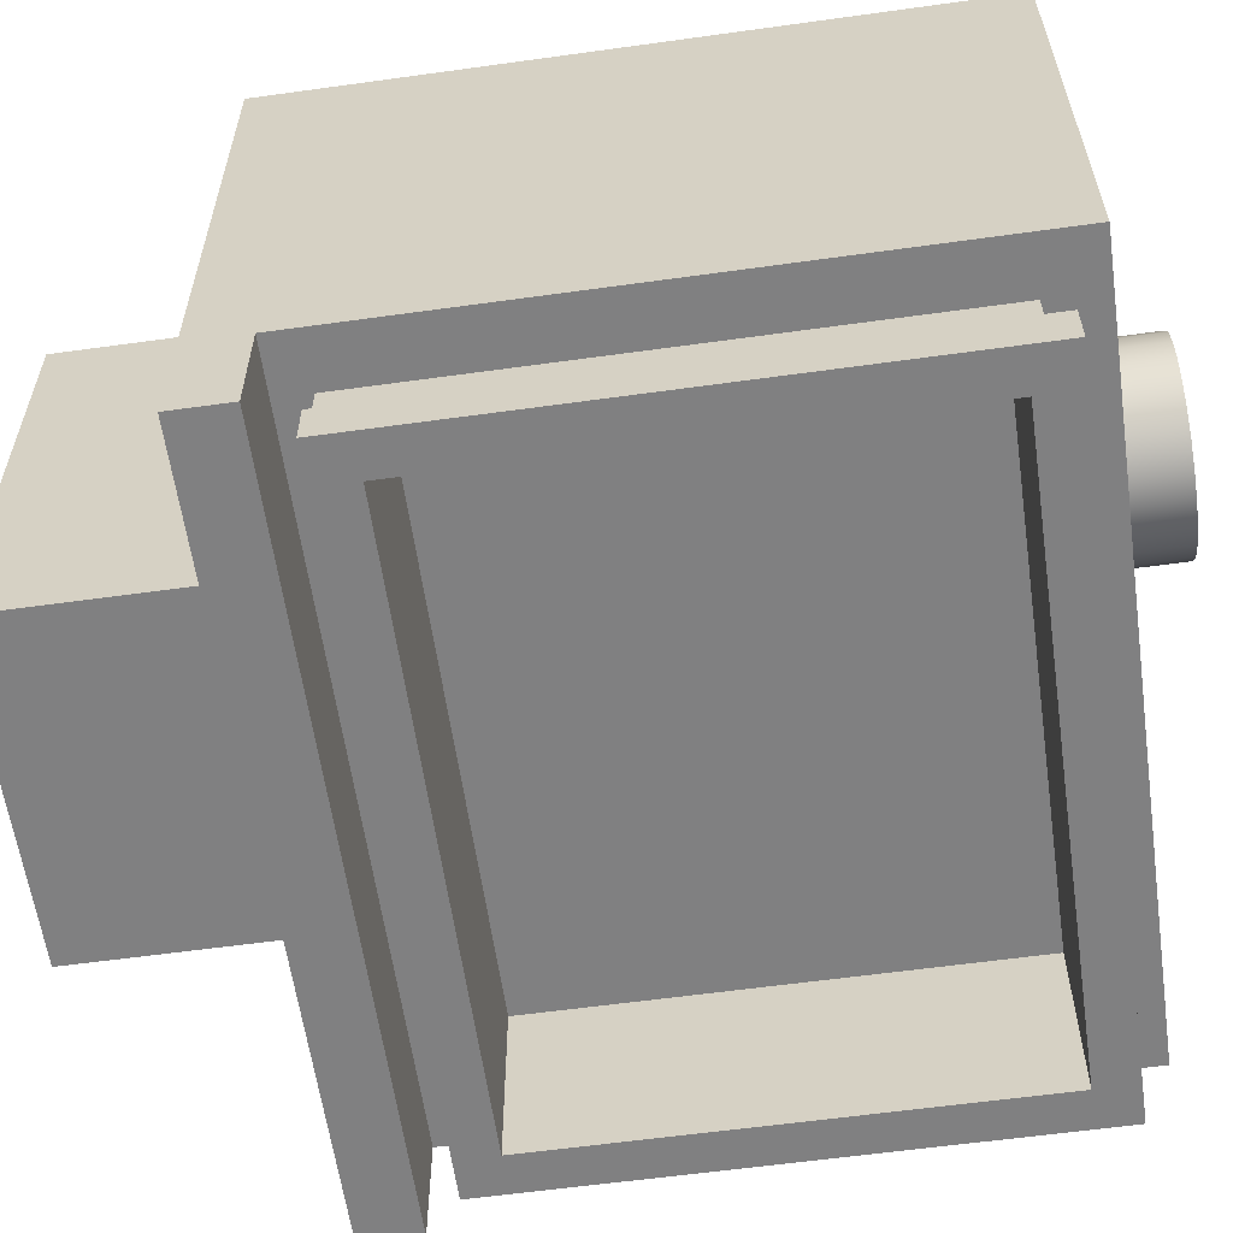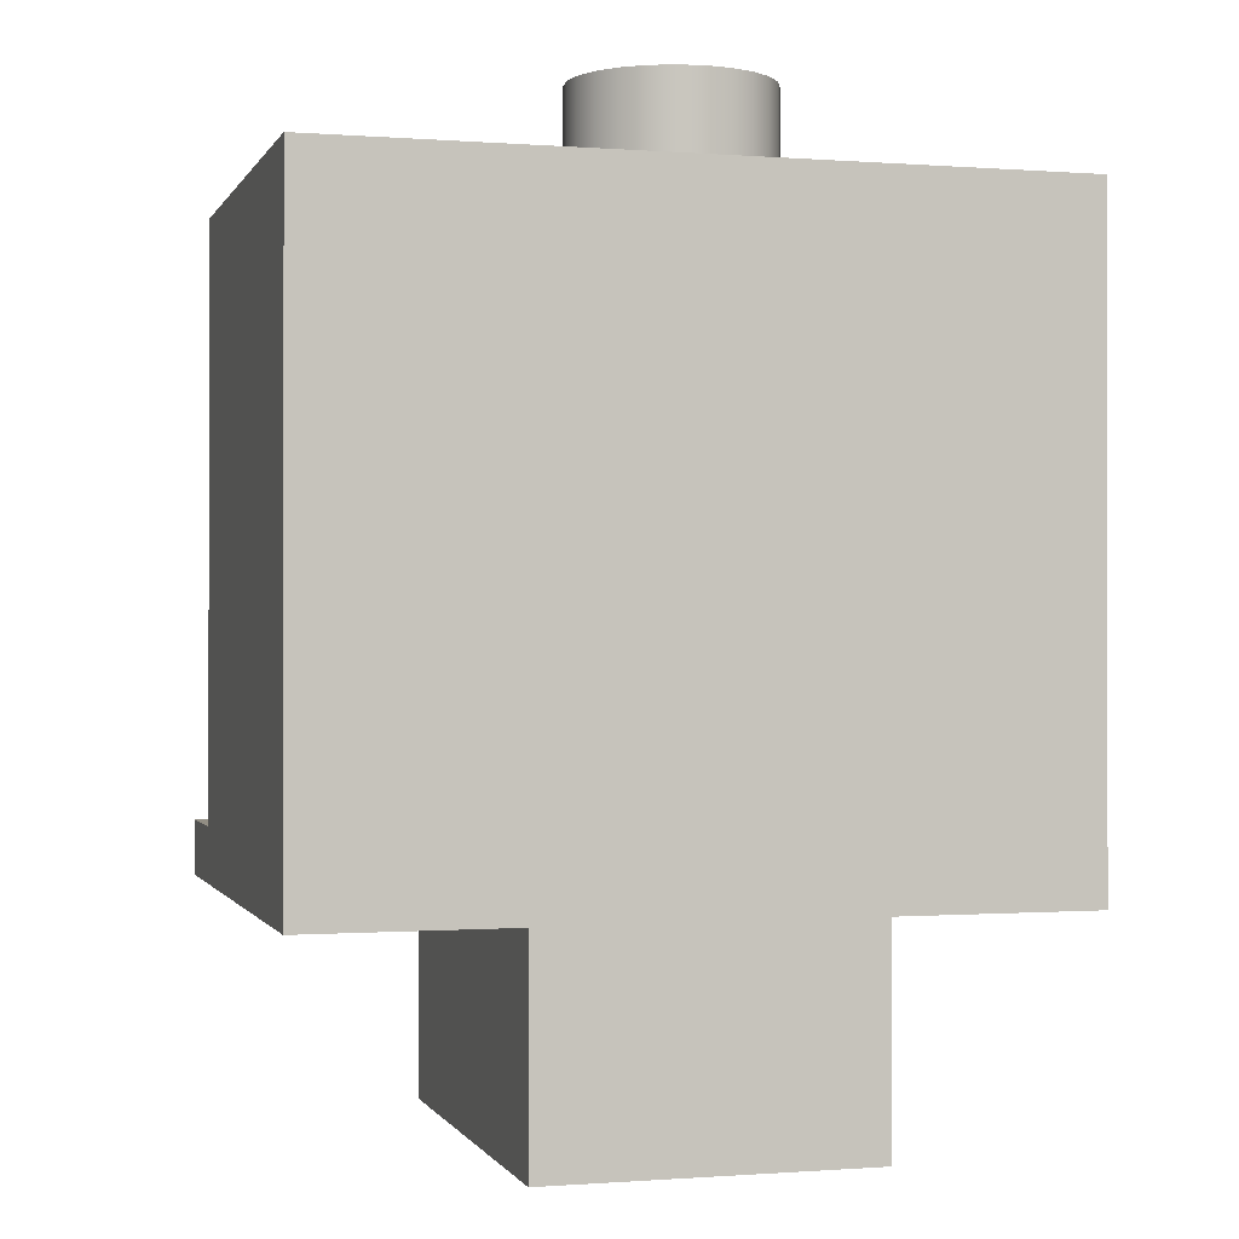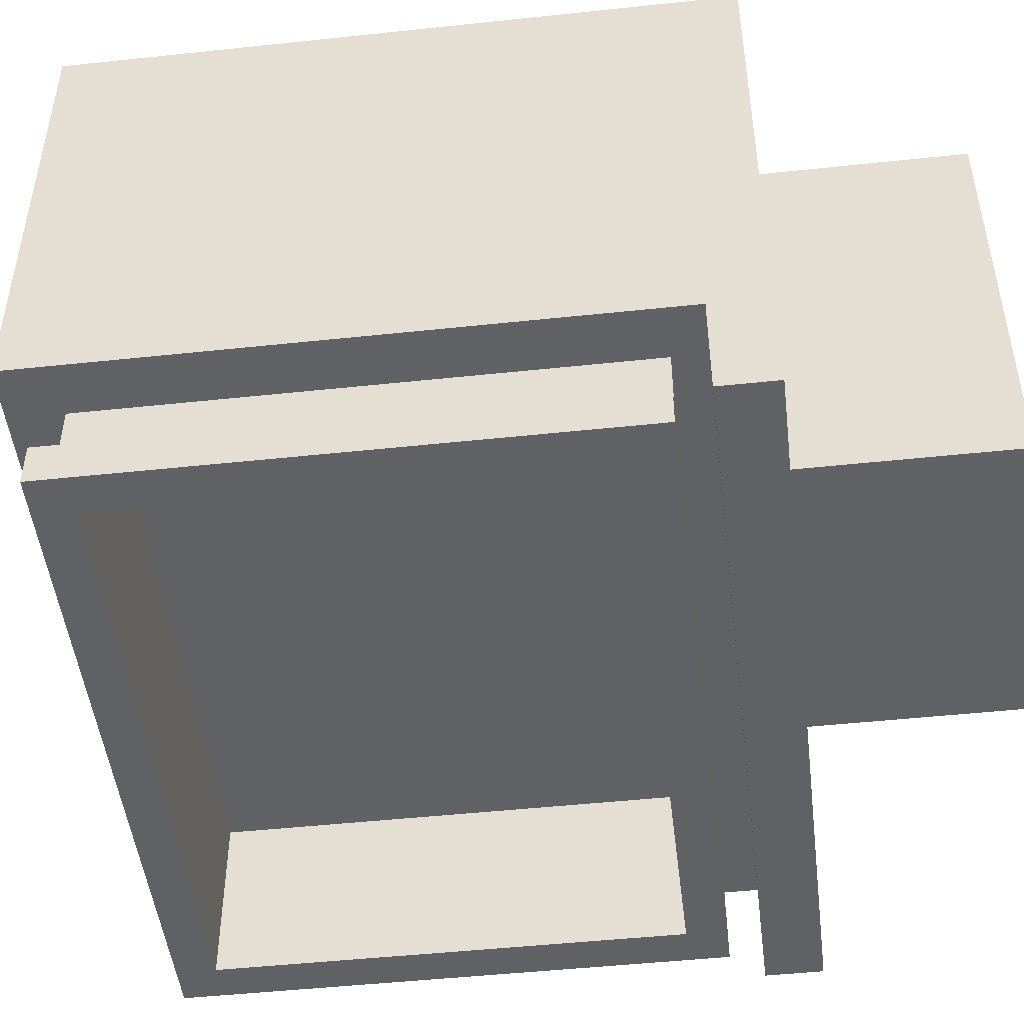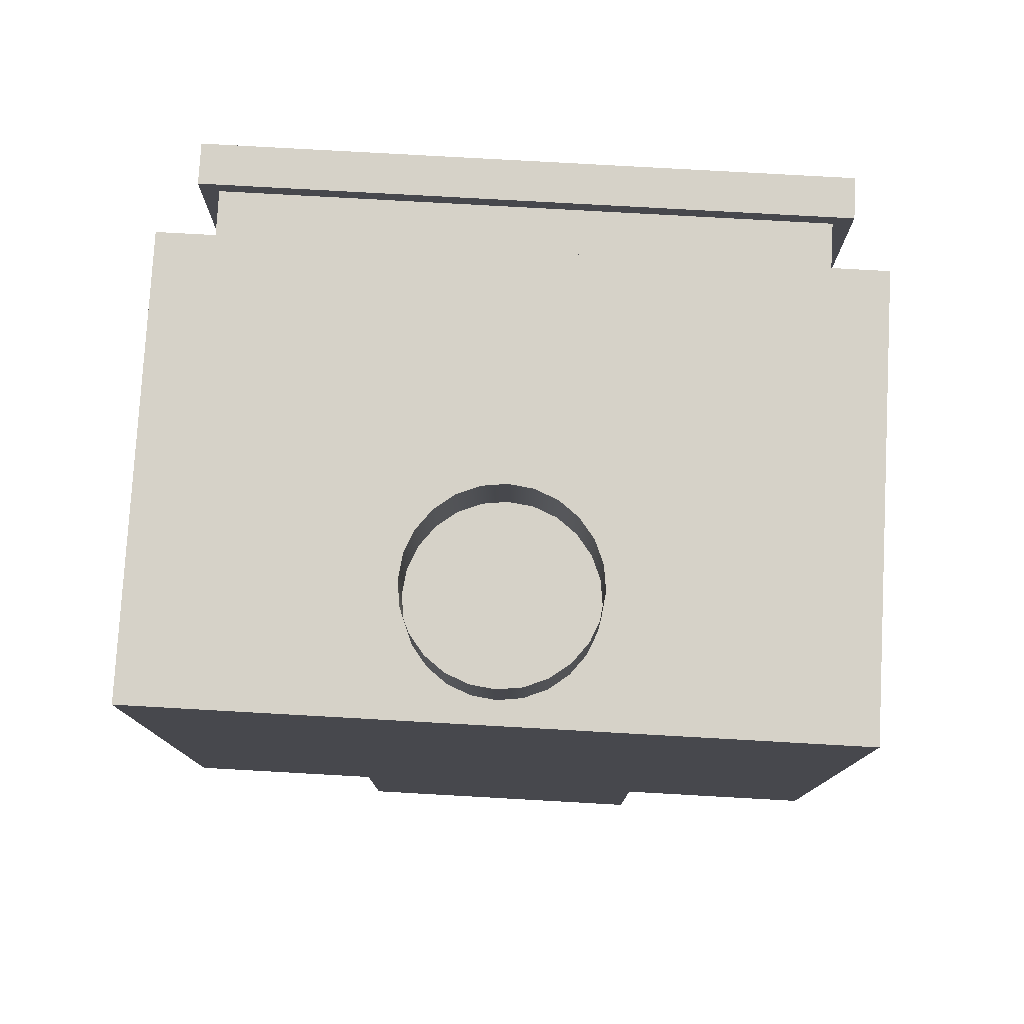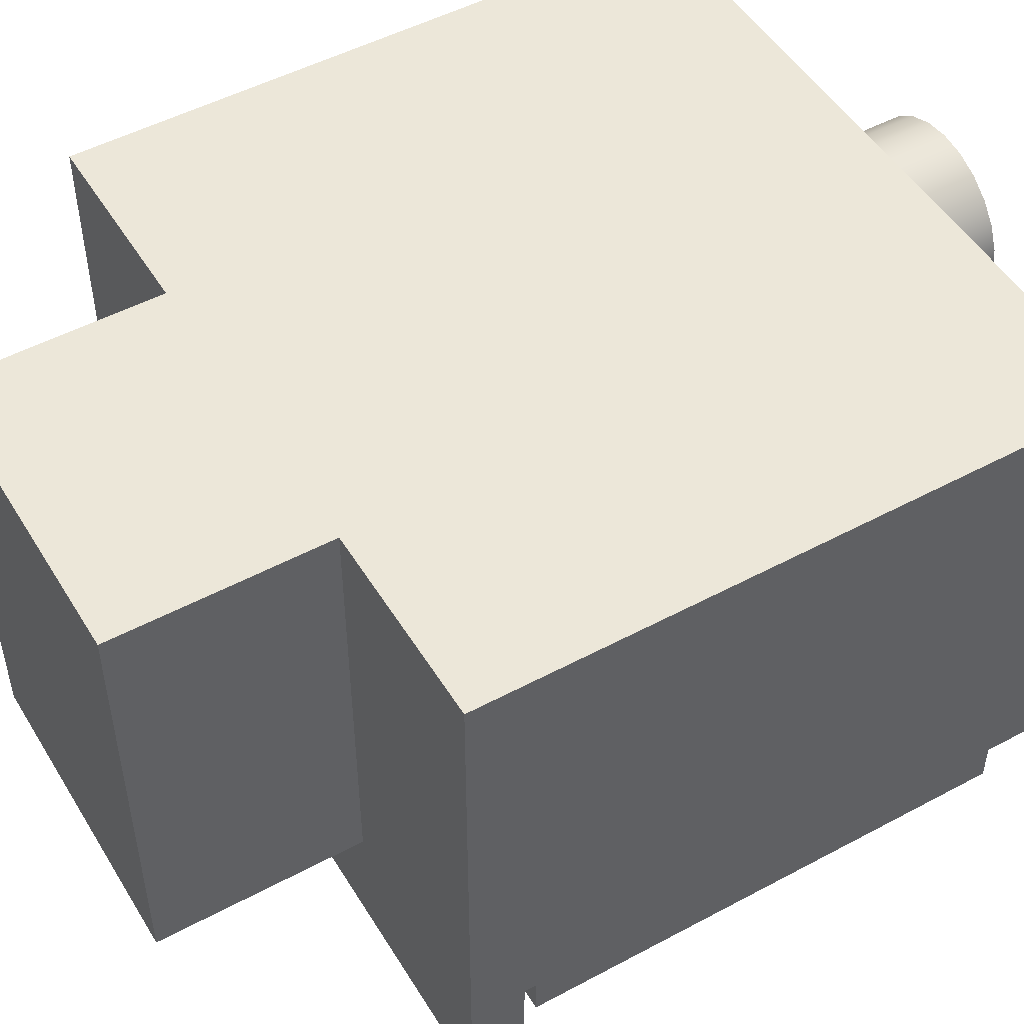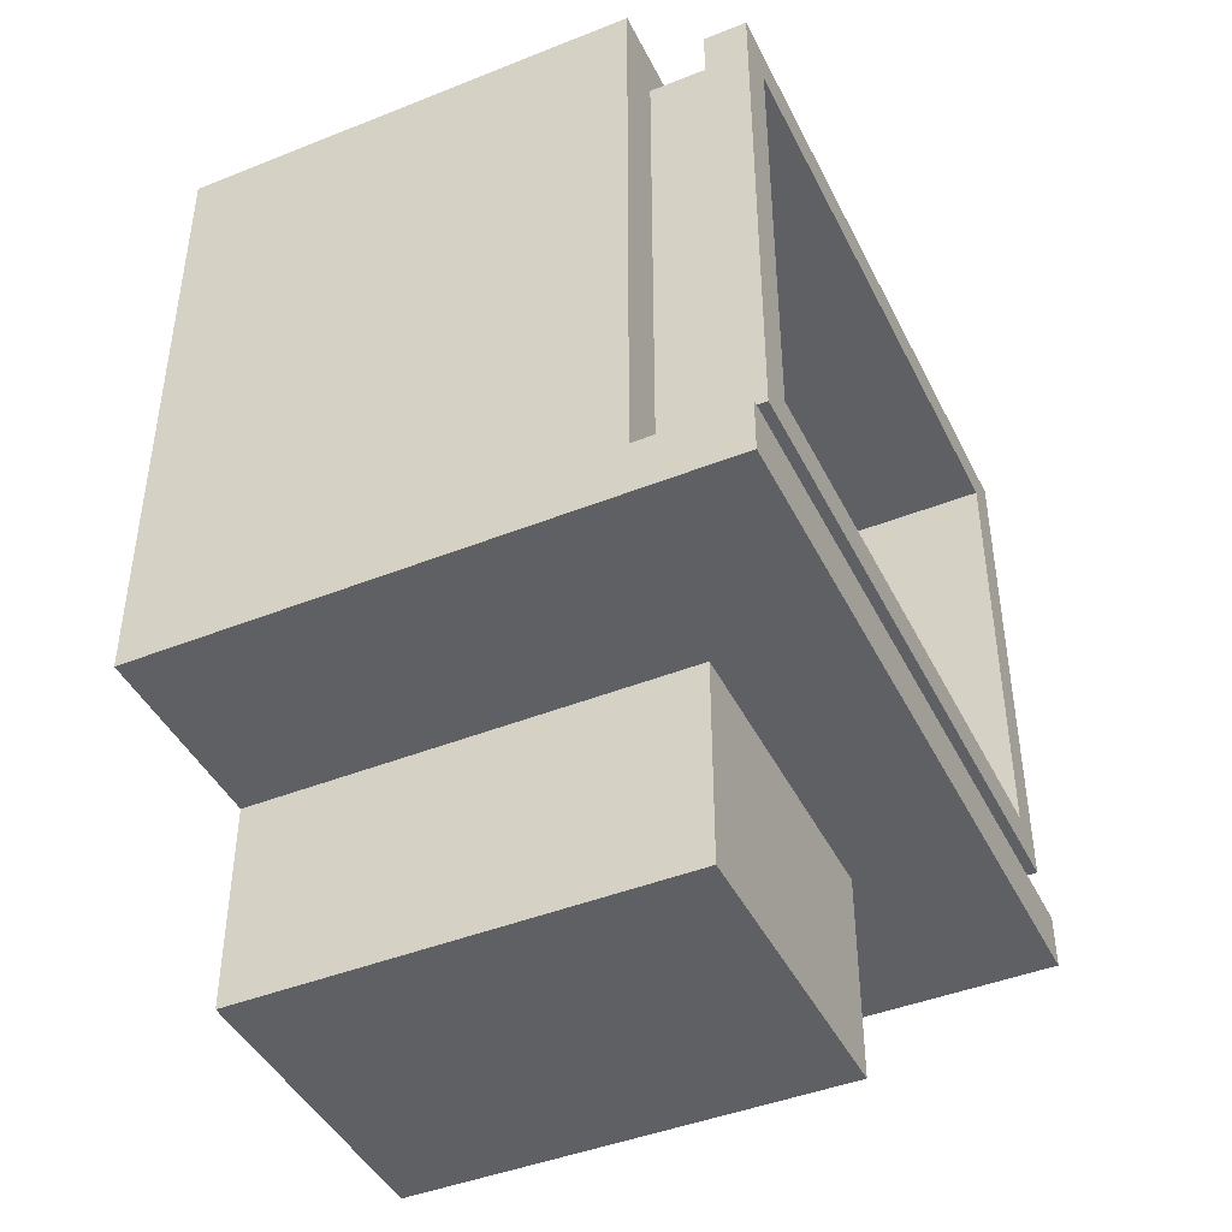
<metadata>
{"format":"obj","ext":"obj","renderer":"f3d","projection":"perspective","resolution":1024,"background":"white","views":[{"elev":-60.0,"azim":98.1,"up":"+Z"},{"elev":-0.4,"azim":-15.9,"up":"+Y"},{"elev":-48.6,"azim":-83.2,"up":"+Z"},{"elev":78.2,"azim":3.2,"up":"+Y"},{"elev":50.1,"azim":59.5,"up":"+Z"},{"elev":-43.8,"azim":115.1,"up":"+Y"}]}
</metadata>
<code>
v 0.2217 -0.2406 -0.09323
v -0.2217 -0.2406 -0.09323
v 0.2217 0.09995 -0.09323
v -0.2217 0.09995 -0.09323
v 0.2362 -0.2698 -0.1931
v 0.2217 -0.2406 -0.1931
v -0.2362 -0.2698 -0.1931
v 0.2362 0.1145 -0.1931
v -0.2217 -0.2406 -0.1931
v -0.2362 -0.2698 -0.1446
v -0.2508 -0.2698 -0.2255
v 0.2362 0.1145 -0.1446
v 0.2508 0.1291 -0.1931
v 0.2217 0.09995 -0.1931
v -0.2362 0.1145 -0.1931
v 0.2217 -0.2406 0.04955
v -0.2217 -0.2406 -0.2255
v 0.2362 -0.2698 -0.1446
v -0.2362 0.1145 -0.1446
v 0.2508 -0.2698 -0.2255
v -0.2508 -0.2698 -0.1931
v 0.2508 -0.2698 -0.1931
v -0.2217 0.09995 -0.1931
v 0.2217 0.09995 -0.2255
v -0.2217 -0.2406 0.04955
v 0.2217 -0.2406 -0.2255
v 0.275 -0.294 -0.1446
v -0.275 0.1533 -0.1446
v -0.2508 0.1291 -0.1931
v 0.275 0.1533 -0.1446
v -0.2217 0.09995 0.04955
v 0.2217 0.09995 0.04955
v -0.2217 0.09995 -0.2255
v 0.2362 -0.294 -0.1446
v -0.2362 -0.294 -0.1446
v -0.2508 0.1291 -0.2255
v 0.2508 0.1291 -0.2255
v 0.275 0.1533 0.2113
v -0.275 -0.294 -0.2255
v -0.275 -0.294 -0.1446
v 0.0364 0.1533 0.05688
v 0.275 -0.3361 0.2113
v 0.275 -0.294 -0.2255
v -0.275 -0.3361 0.2113
v 0.01884 0.1533 0.0496
v 0.275 -0.3361 -0.2255
v 0.1213 -0.3361 0.2113
v 0.05148 0.1533 0.06845
v -0.275 0.1533 0.2113
v 0 0.1533 0.04712
v 0.01884 0.2138 0.0496
v -0.1213 -0.3361 0.2113
v 0.0364 0.2138 0.05688
v 0.06305 0.1533 0.08353
v -0.275 -0.3361 -0.2255
v -0.07281 0.1533 0.1199
v -0.01884 0.1533 0.0496
v 0 0.2138 0.04712
v 0.1213 -0.3361 -0.1284
v -0.1213 -0.4979 0.2113
v 0.05148 0.2138 0.06845
v 0.06305 0.2138 0.08353
v 0.07033 0.1533 0.1011
v -0.1213 -0.3361 -0.1284
v 0 0.1533 0.1927
v -0.07033 0.1533 0.1388
v -0.07033 0.1533 0.1011
v -0.0364 0.1533 0.05688
v -0.01884 0.2138 0.0496
v 0.1213 -0.4979 -0.1284
v 0.1213 -0.4979 0.2113
v 0.07033 0.2138 0.1011
v 0.07281 0.1533 0.1199
v 0.01884 0.1533 0.1903
v -0.01884 0.1533 0.1903
v -0.06305 0.1533 0.1563
v -0.07281 0.2138 0.1199
v -0.06305 0.1533 0.08353
v -0.07033 0.2138 0.1011
v -0.05148 0.1533 0.06845
v -0.0364 0.2138 0.05688
v -0.1213 -0.4979 -0.1284
v 0.07281 0.2138 0.1199
v 0.07033 0.1533 0.1388
v 0.0364 0.1533 0.183
v 0.01884 0.2138 0.1903
v 0 0.2138 0.1927
v -0.0364 0.1533 0.183
v -0.05148 0.1533 0.1714
v -0.07033 0.2138 0.1388
v -0.06305 0.2138 0.08353
v -0.05148 0.2138 0.06845
v 0.07033 0.2138 0.1388
v 0.06305 0.1533 0.1563
v 0.05148 0.1533 0.1714
v 0.0364 0.2138 0.183
v -0.01884 0.2138 0.1903
v -0.06305 0.2138 0.1563
v 0.06305 0.2138 0.1563
v 0.05148 0.2138 0.1714
v -0.0364 0.2138 0.183
v -0.05148 0.2138 0.1714
v 0.2362 -0.3361 -0.1446
v -0.2362 -0.3361 -0.1446
g mesh1_mesh1-geometry
f 1 2 3
f 1 3 2
f 4 3 2
f 4 2 3
g mesh2_mesh2-geometry
f 5 6 7
f 6 5 8
f 7 6 5
f 8 5 6
f 9 7 6
f 6 7 9
f 5 10 7
f 7 10 5
f 11 5 7
f 7 5 11
f 12 5 8
f 8 5 12
f 5 13 8
f 8 13 5
f 6 8 14
f 14 8 6
f 7 9 15
f 15 9 7
f 6 16 9
f 6 17 9
f 9 17 6
f 10 5 18
f 18 5 10
f 19 7 10
f 10 7 19
f 20 5 11
f 11 5 20
f 11 7 21
f 21 7 11
f 5 12 18
f 18 12 5
f 15 12 8
f 8 12 15
f 13 5 22
f 22 5 13
f 8 13 15
f 15 13 8
f 14 8 23
f 23 8 14
f 6 14 16
f 24 6 14
f 14 6 24
f 15 9 23
f 23 9 15
f 7 19 15
f 15 19 7
f 15 21 7
f 7 21 15
f 25 9 16
f 17 6 26
f 26 6 17
f 17 23 9
f 9 23 17
f 10 27 18
f 19 28 10
f 5 20 22
f 22 20 5
f 11 17 20
f 20 17 11
f 29 11 21
f 21 11 29
f 12 18 30
f 12 15 19
f 19 15 12
f 15 23 8
f 8 23 15
f 20 13 22
f 22 13 20
f 29 15 13
f 13 15 29
f 23 31 14
f 23 24 14
f 14 24 23
f 32 16 14
f 6 24 26
f 26 24 6
f 23 9 31
f 21 15 29
f 29 15 21
f 25 31 9
f 26 20 17
f 17 20 26
f 23 17 33
f 33 17 23
f 30 18 27
f 27 10 34
f 10 28 35
f 12 28 19
f 17 11 36
f 36 11 17
f 11 29 36
f 36 29 11
f 28 12 30
f 13 20 37
f 37 20 13
f 13 36 29
f 29 36 13
f 32 14 31
f 24 23 33
f 33 23 24
f 37 26 24
f 24 26 37
f 20 26 37
f 37 26 20
f 17 36 33
f 33 36 17
f 38 27 30
f 30 27 38
f 34 10 35
f 27 39 34
f 34 39 27
f 40 35 28
f 41 30 28
f 28 30 41
f 36 13 37
f 37 13 36
f 33 36 24
f 24 36 33
f 37 24 36
f 36 24 37
f 42 27 38
f 38 27 42
f 30 41 38
f 38 41 30
f 34 39 35
f 35 39 34
f 39 27 43
f 43 27 39
f 35 39 40
f 40 39 35
f 40 44 28
f 28 44 40
f 41 28 45
f 45 28 41
f 46 27 42
f 42 27 46
f 38 47 42
f 42 47 38
f 38 41 48
f 48 41 38
f 27 46 43
f 43 46 27
f 46 39 43
f 43 39 46
f 39 44 40
f 40 44 39
f 28 44 49
f 49 44 28
f 45 28 50
f 50 28 45
f 51 41 45
f 45 41 51
f 47 46 42
f 42 46 47
f 47 38 52
f 52 38 47
f 53 48 41
f 41 48 53
f 38 48 54
f 54 48 38
f 39 46 55
f 55 46 39
f 44 39 55
f 55 39 44
f 44 38 49
f 49 38 44
f 49 56 28
f 28 56 49
f 50 28 57
f 57 28 50
f 58 45 50
f 50 45 58
f 41 51 53
f 53 51 41
f 45 58 51
f 51 58 45
f 46 47 59
f 59 47 46
f 52 38 44
f 44 38 52
f 60 47 52
f 52 47 60
f 48 53 61
f 61 53 48
f 48 62 54
f 54 62 48
f 38 54 63
f 63 54 38
f 46 59 55
f 55 59 46
f 64 44 55
f 55 44 64
f 38 65 49
f 49 65 38
f 49 66 56
f 56 66 49
f 67 28 56
f 56 28 67
f 57 28 68
f 68 28 57
f 69 50 57
f 57 50 69
f 50 69 58
f 58 69 50
f 47 70 59
f 59 70 47
f 44 64 52
f 52 64 44
f 47 60 71
f 71 60 47
f 64 60 52
f 52 60 64
f 62 48 61
f 61 48 62
f 72 54 62
f 62 54 72
f 54 72 63
f 63 72 54
f 38 63 73
f 73 63 38
f 55 59 64
f 64 59 55
f 65 38 74
f 74 38 65
f 49 65 75
f 75 65 49
f 49 76 66
f 66 76 49
f 66 77 56
f 56 77 66
f 78 28 67
f 67 28 78
f 56 79 67
f 67 79 56
f 68 28 80
f 80 28 68
f 81 57 68
f 68 57 81
f 57 81 69
f 69 81 57
f 70 47 71
f 71 47 70
f 70 64 59
f 59 64 70
f 60 70 71
f 71 70 60
f 60 64 82
f 82 64 60
f 83 63 72
f 72 63 83
f 63 83 73
f 73 83 63
f 84 38 73
f 73 38 84
f 74 38 85
f 85 38 74
f 86 65 74
f 74 65 86
f 87 75 65
f 65 75 87
f 49 75 88
f 88 75 49
f 49 89 76
f 76 89 49
f 76 90 66
f 66 90 76
f 77 66 90
f 90 66 77
f 79 56 77
f 77 56 79
f 80 28 78
f 78 28 80
f 67 91 78
f 78 91 67
f 91 67 79
f 79 67 91
f 92 68 80
f 80 68 92
f 68 92 81
f 81 92 68
f 64 70 82
f 82 70 64
f 70 60 82
f 82 60 70
f 93 73 83
f 83 73 93
f 94 38 84
f 84 38 94
f 73 93 84
f 84 93 73
f 85 38 95
f 95 38 85
f 96 74 85
f 85 74 96
f 65 86 87
f 87 86 65
f 74 96 86
f 86 96 74
f 75 87 97
f 97 87 75
f 97 88 75
f 75 88 97
f 49 88 89
f 89 88 49
f 89 98 76
f 76 98 89
f 90 76 98
f 98 76 90
f 78 92 80
f 80 92 78
f 92 78 91
f 91 78 92
f 95 38 94
f 94 38 95
f 84 99 94
f 94 99 84
f 99 84 93
f 93 84 99
f 100 85 95
f 95 85 100
f 85 100 96
f 96 100 85
f 88 97 101
f 101 97 88
f 101 89 88
f 88 89 101
f 98 89 102
f 102 89 98
f 94 100 95
f 95 100 94
f 100 94 99
f 99 94 100
f 89 101 102
f 102 101 89
g mesh2_mesh2-geometry
f 9 16 6
f 16 14 6
f 16 9 25
f 14 31 23
f 14 16 32
f 31 9 23
f 9 31 25
f 31 14 32
g mesh2_mesh2-geometry
f 18 27 10
f 10 28 19
f 30 18 12
f 27 18 30
f 34 10 27
f 35 28 10
f 19 28 12
f 30 12 28
f 35 10 34
f 28 35 40
g mesh3_mesh3-geometry
l 11 36
l 20 11
l 11 21
l 36 29
l 36 37
l 37 20
l 20 22
l 29 21
l 21 7
l 13 29
l 37 13
l 13 22
l 22 5
l 5 7
l 7 15
l 7 10
l 8 5
l 5 18
l 15 8
l 15 19
l 18 10
l 10 19
l 8 12
l 12 18
l 19 12
g mesh4_mesh4-geometry
l 24 14
l 26 24
l 24 33
l 26 6
l 17 26
l 33 17
l 33 23
l 17 9
g mesh5_mesh5-geometry
l 43 39
l 46 43
l 43 27
l 39 55
l 39 40
l 46 42
l 55 46
l 27 34
l 55 44
l 35 40
l 40 28
l 42 47
l 38 42
l 34 103
l 34 35
l 44 49
l 52 44
l 35 104
l 28 30
l 28 49
l 47 59
l 47 71
l 49 38
l 30 38
l 64 52
l 52 60
l 59 64
l 59 70
l 71 60
l 71 70
l 64 82
l 82 60
l 70 82
g mesh6_mesh6-geometry
l 56 66
l 67 56
l 66 76
l 78 67
l 76 89
l 80 78
l 89 88
l 68 80
l 88 75
l 57 68
l 75 65
l 50 57
l 65 74
l 45 50
l 74 85
l 41 45
l 85 95
l 48 41
l 95 94
l 54 48
l 94 84
l 63 54
l 84 73
l 73 63

</code>
